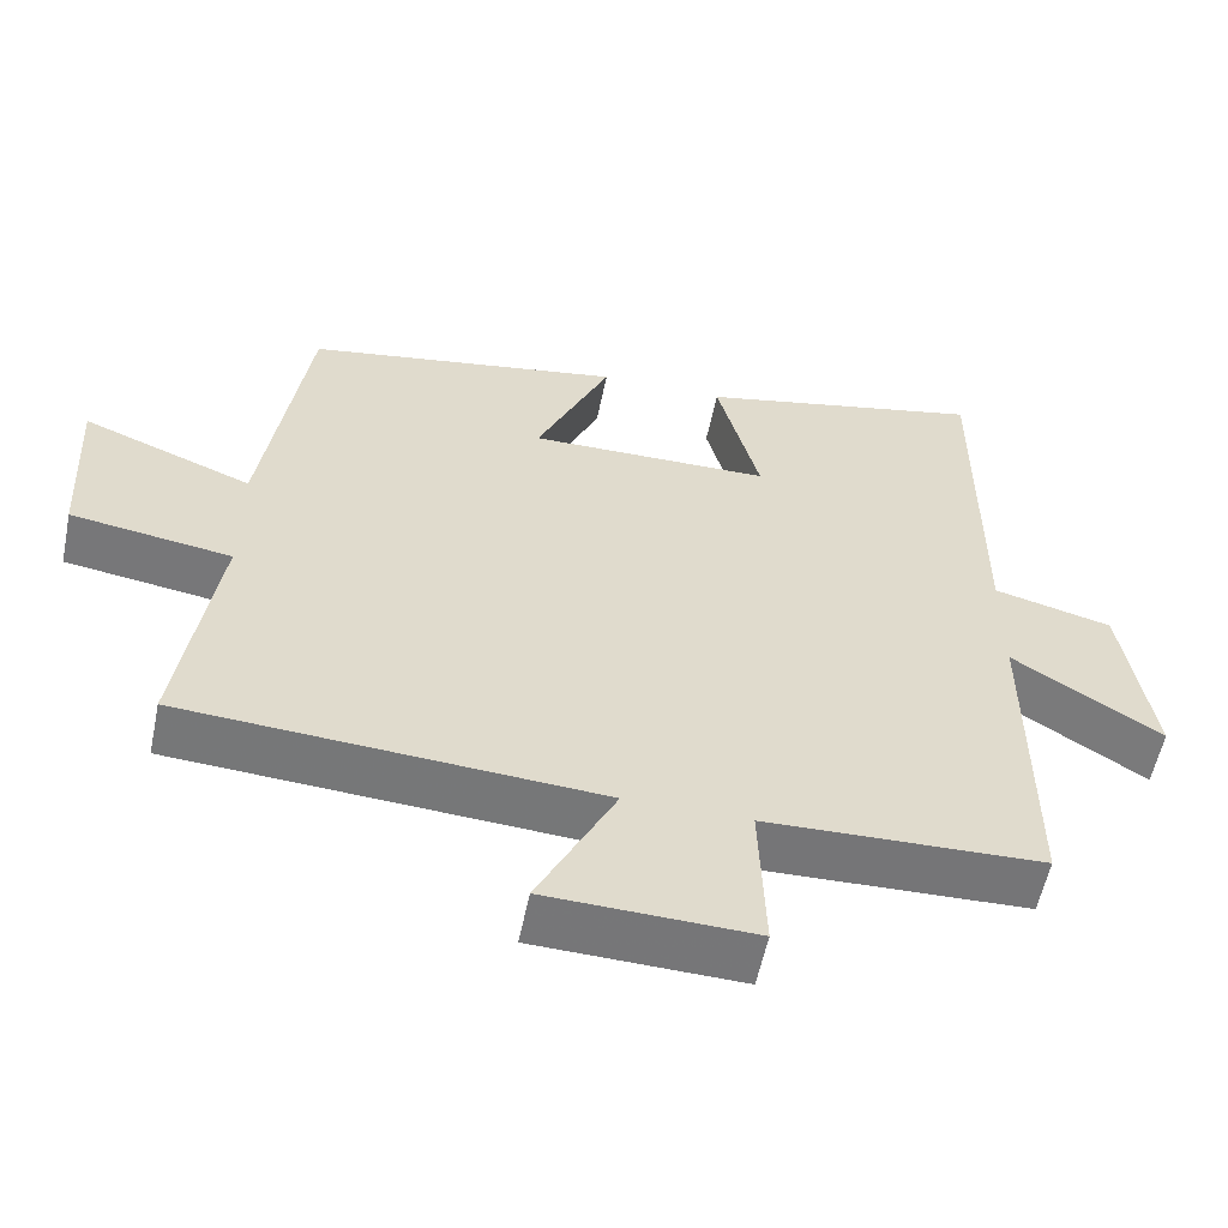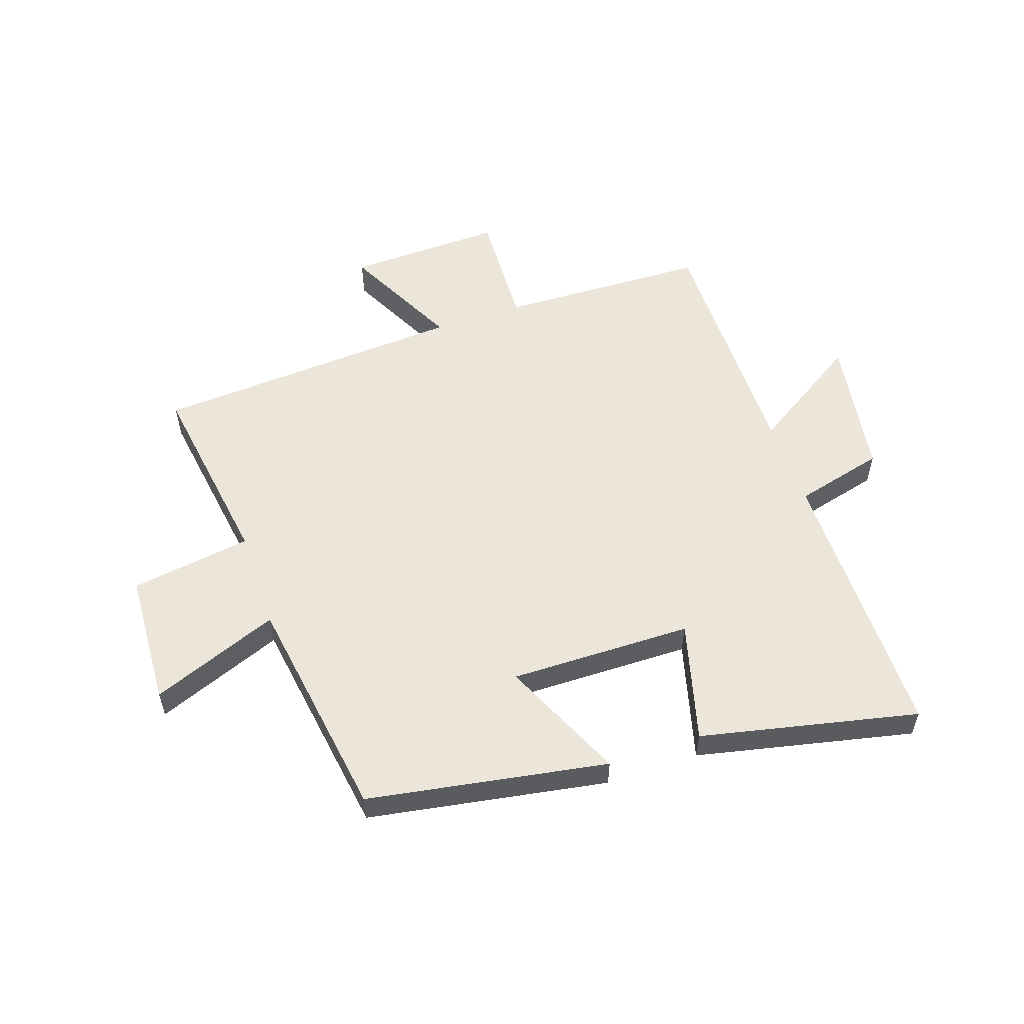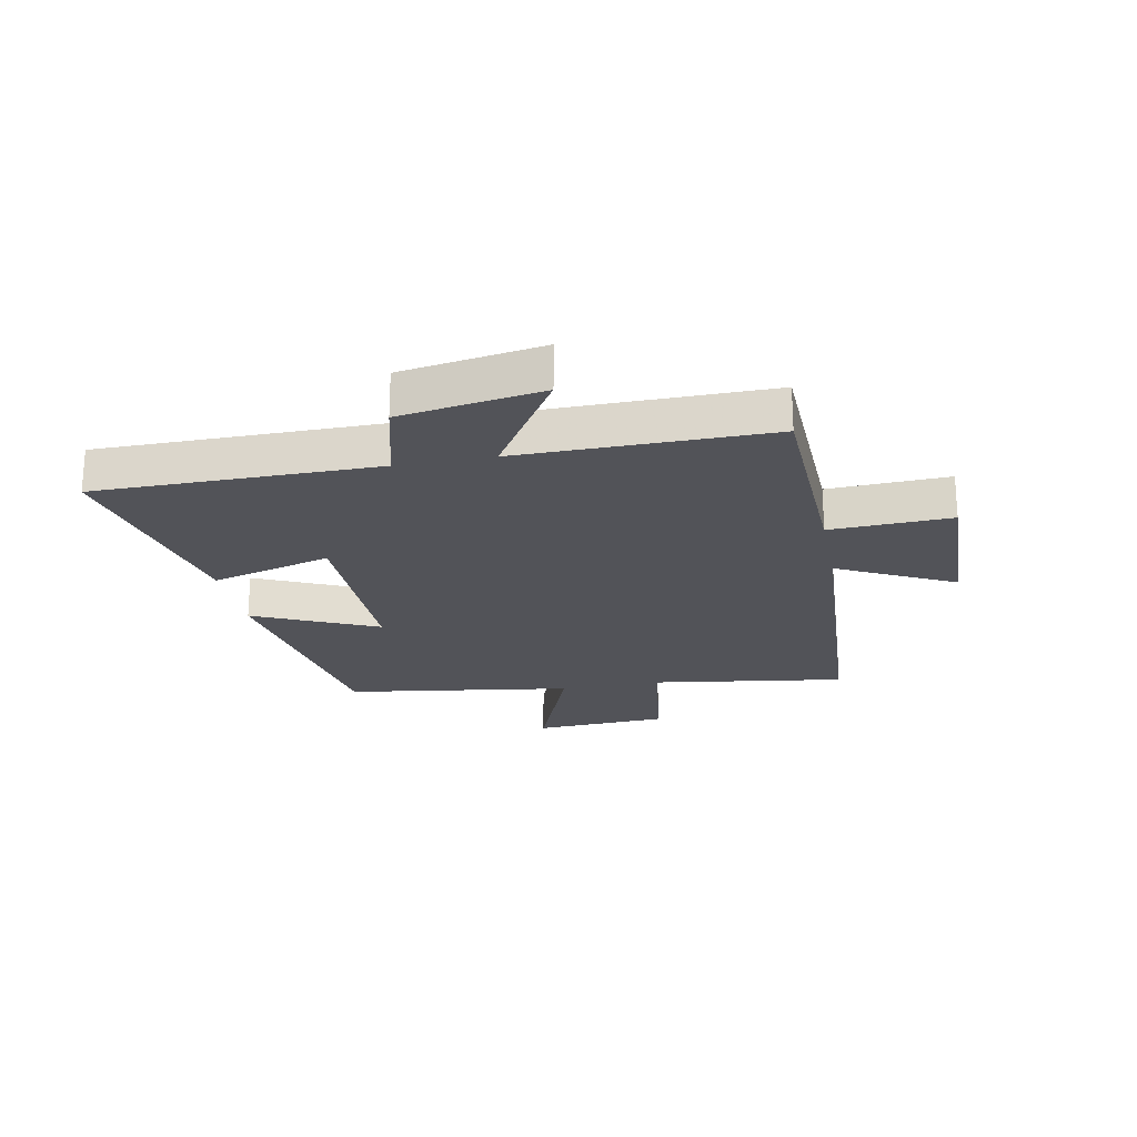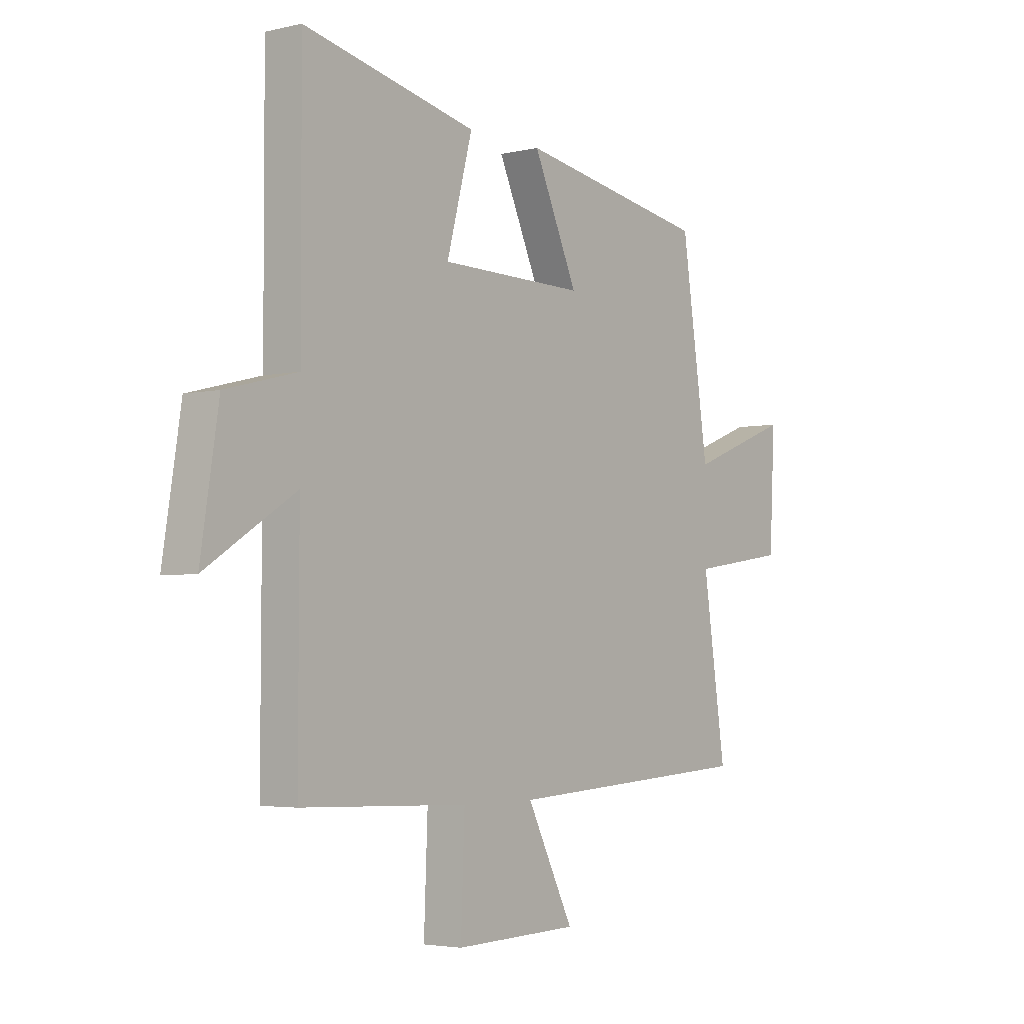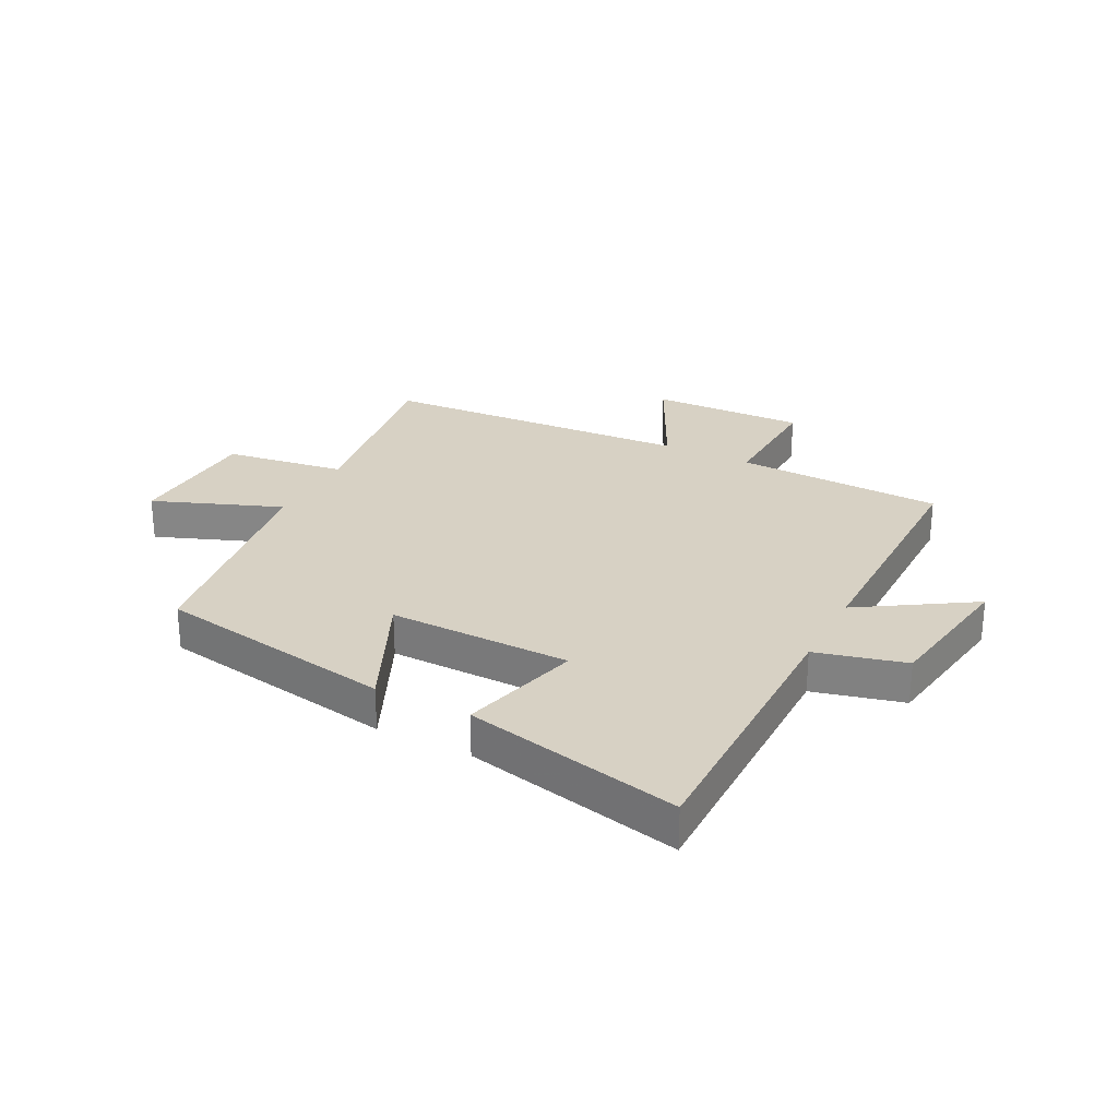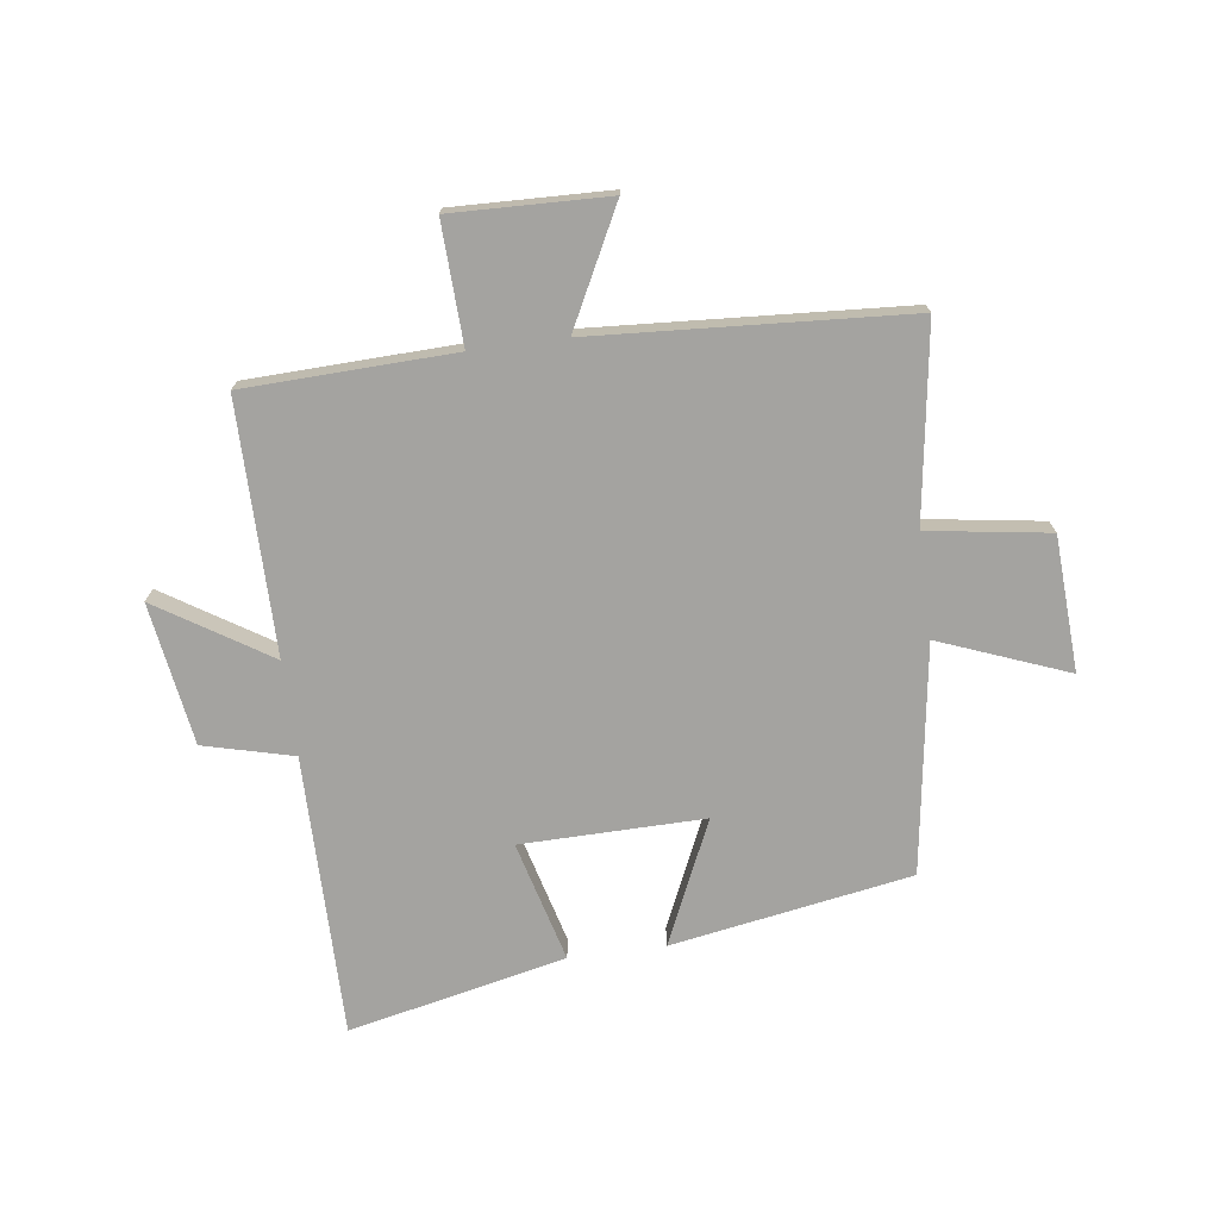
<metadata>
{"format":"obj","ext":"obj","renderer":"f3d","projection":"perspective","resolution":1024,"background":"white","views":[{"elev":-56.8,"azim":-11.6,"up":"+Z"},{"elev":55.4,"azim":-18.8,"up":"+Y"},{"elev":-22.7,"azim":101.1,"up":"+Y"},{"elev":-3.7,"azim":127.8,"up":"+Z"},{"elev":27.1,"azim":27.2,"up":"+Y"},{"elev":-72.9,"azim":-172.4,"up":"+Y"}]}
</metadata>
<code>
v 0.501 0.07 0.581
v 0.5 0.07 0.101
v 0.653 0.07 0.062
v 0.691 0.07 -0.18
v 0.5 0.07 -0.059
v 0.501 0.07 -0.488
v 0.144 0.07 -0.5
v 0.152 0.07 -0.706
v -0.114 0.07 -0.698
v -0.014 0.07 -0.5
v -0.549 0.07 -0.466
v -0.5 0.07 -0.135
v -0.707 0.07 -0.104
v -0.719 0.07 0.126
v -0.5 0.07 0.041
v -0.442 0.07 0.43
v -0.032 0.07 0.5
v -0.127 0.07 0.29
v 0.185 0.07 0.294
v 0.13 0.07 0.5
v 0.501 0 0.581
v 0.5 0 0.101
v 0.653 0 0.062
v 0.691 0 -0.18
v 0.5 0 -0.059
v 0.501 0 -0.488
v 0.144 0 -0.5
v 0.152 0 -0.706
v -0.114 0 -0.698
v -0.014 0 -0.5
v -0.549 0 -0.466
v -0.5 0 -0.135
v -0.707 0 -0.104
v -0.719 0 0.126
v -0.5 0 0.041
v -0.442 0 0.43
v -0.032 0 0.5
v -0.127 0 0.29
v 0.185 0 0.294
v 0.13 0 0.5
f 19 20 1 2
f 18 19 2
f 15 16 17 18
f 15 18 2
f 12 13 14 15
f 12 15 2 3
f 10 11 12
f 7 8 9 10
f 7 10 12
f 6 7 12
f 5 6 12
f 3 4 5
f 3 5 12
f 22 21 40 39
f 22 39 38
f 38 37 36 35
f 22 38 35
f 35 34 33 32
f 23 22 35 32
f 32 31 30
f 30 29 28 27
f 32 30 27
f 32 27 26
f 32 26 25
f 25 24 23
f 32 25 23
f 1 21 22 2
f 2 22 23 3
f 3 23 24 4
f 4 24 25 5
f 5 25 26 6
f 6 26 27 7
f 7 27 28 8
f 8 28 29 9
f 9 29 30 10
f 10 30 31 11
f 11 31 32 12
f 12 32 33 13
f 13 33 34 14
f 14 34 35 15
f 15 35 36 16
f 16 36 37 17
f 17 37 38 18
f 18 38 39 19
f 19 39 40 20
f 20 40 21 1

</code>
